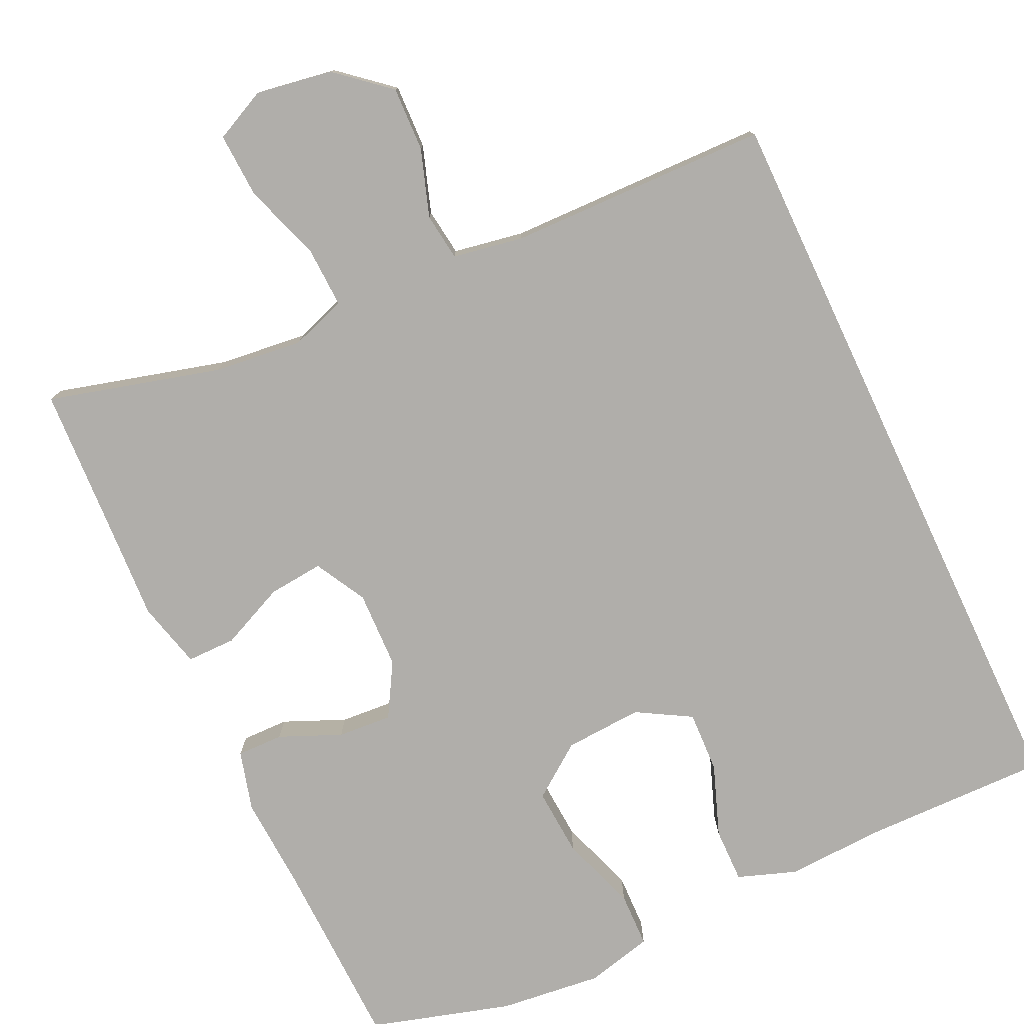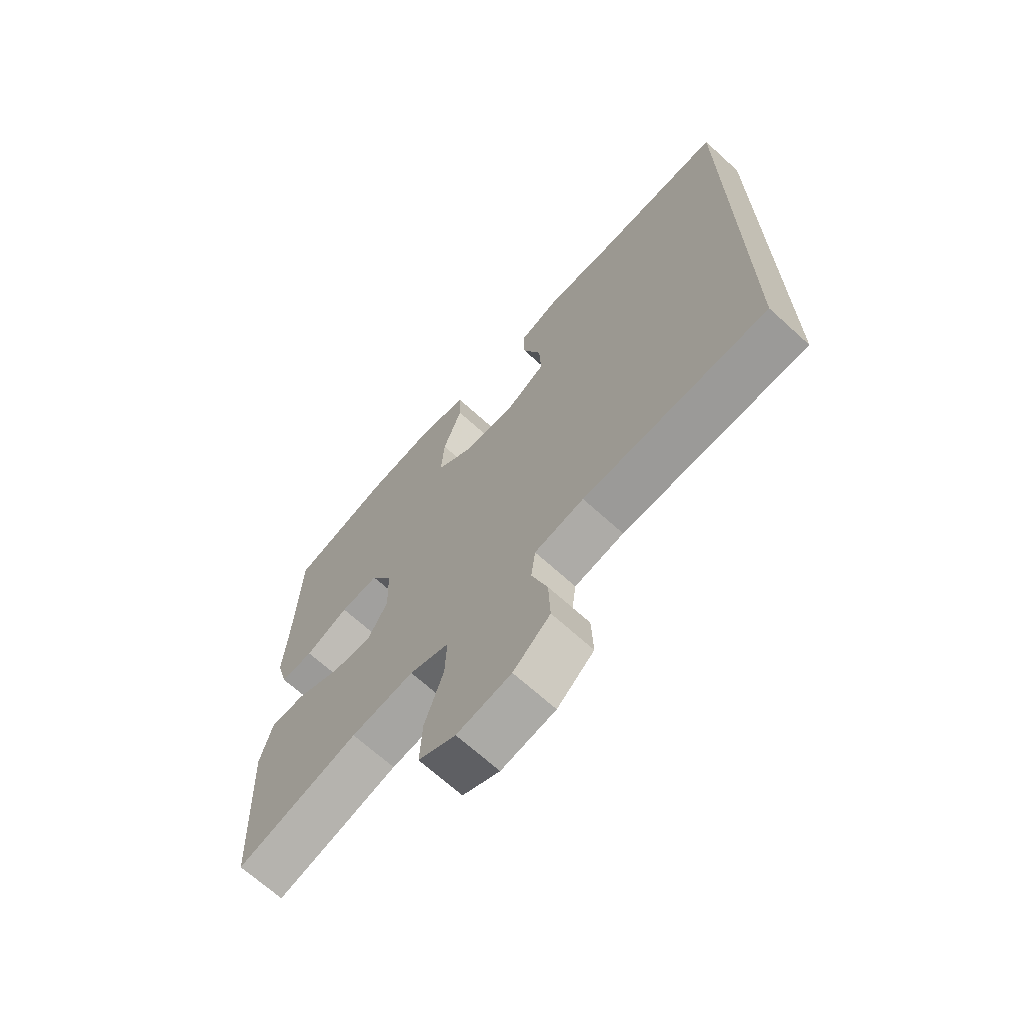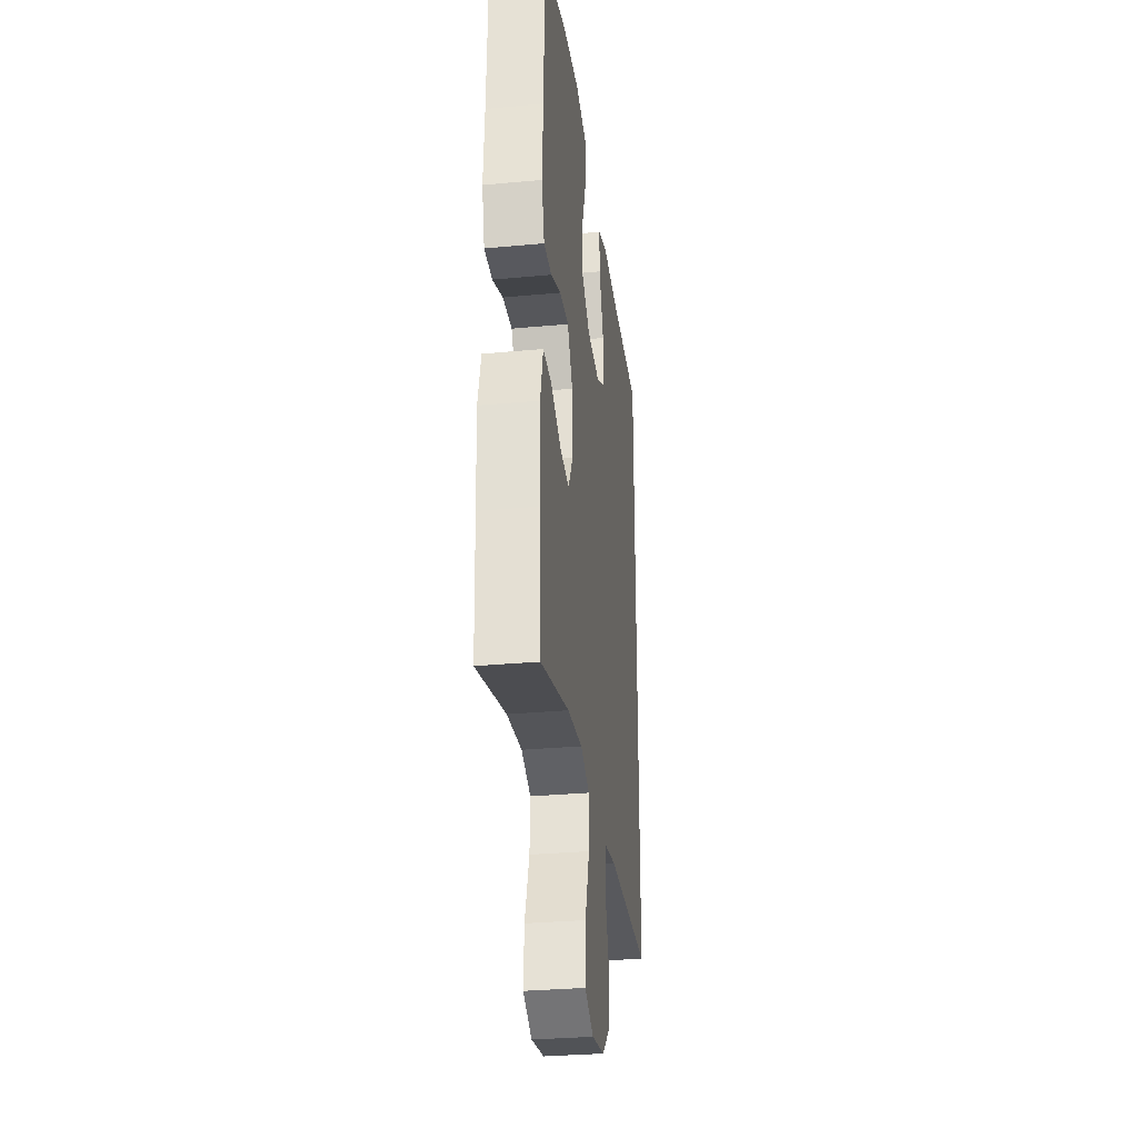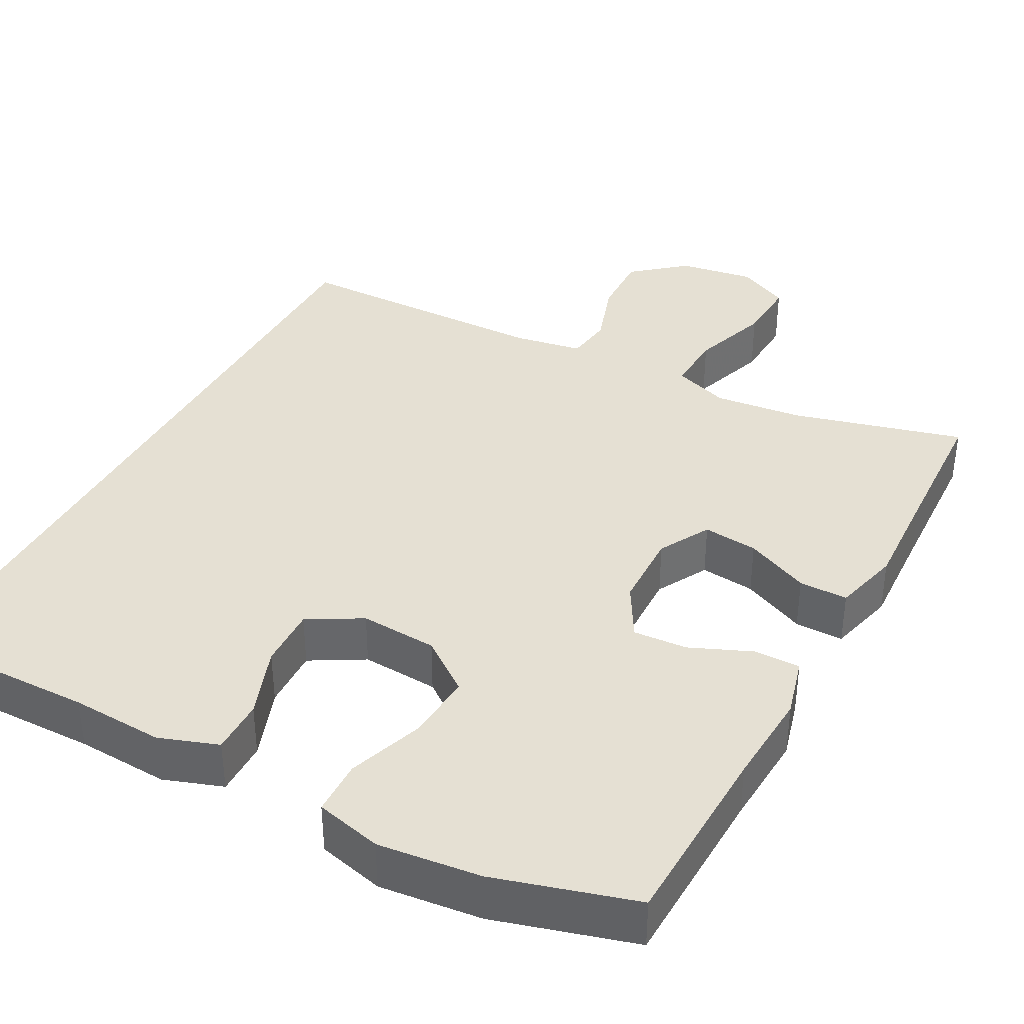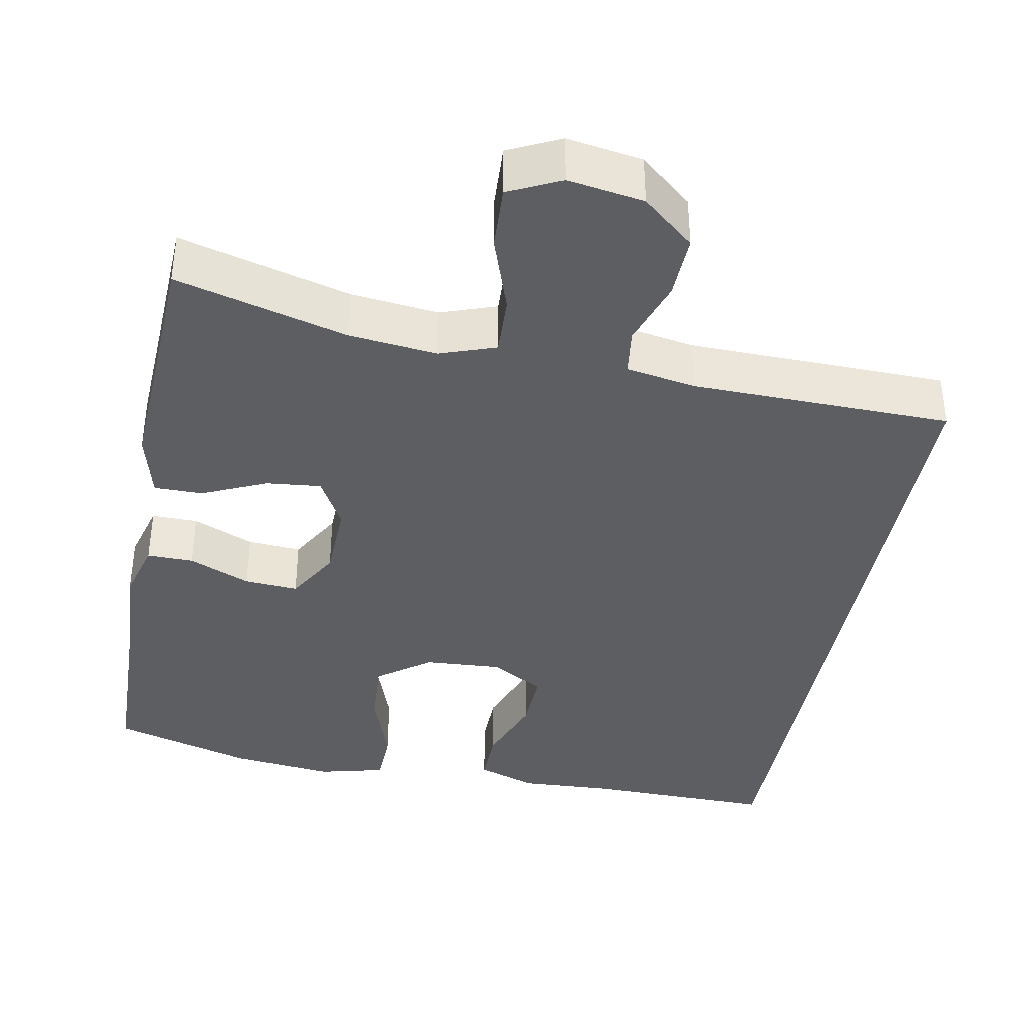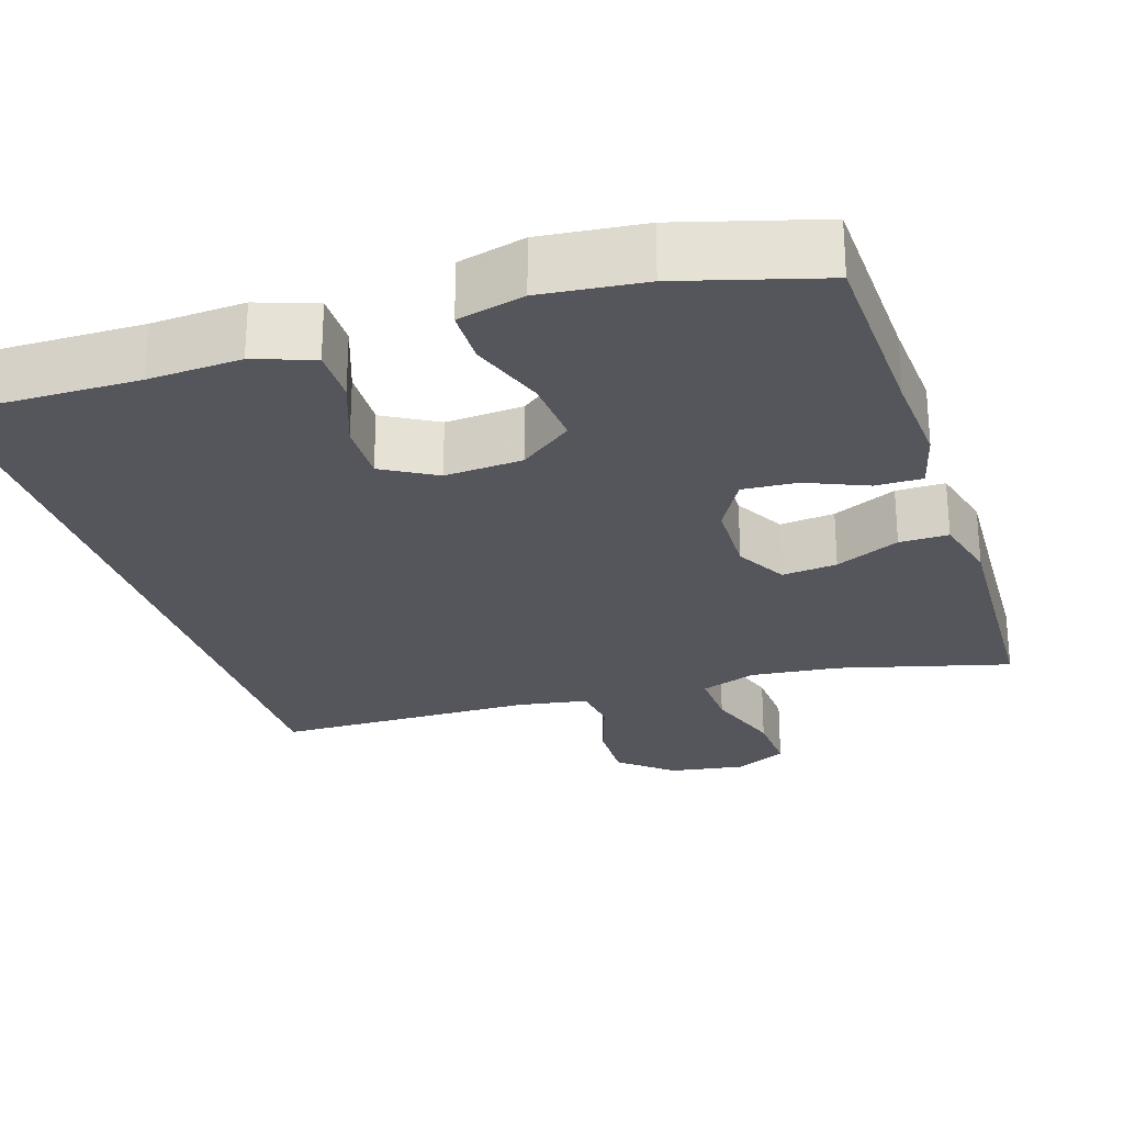
<metadata>
{"format":"obj","ext":"obj","renderer":"f3d","projection":"perspective","resolution":1024,"background":"white","views":[{"elev":-77.8,"azim":-154.8,"up":"+Y"},{"elev":-68.5,"azim":-132.3,"up":"+Z"},{"elev":-31.3,"azim":97.5,"up":"+Z"},{"elev":37.9,"azim":28.5,"up":"+Y"},{"elev":-38.4,"azim":169.5,"up":"+Y"},{"elev":-26.2,"azim":18.2,"up":"+Y"}]}
</metadata>
<code>
v 0.5 0.07 -0.5
v 0.279 0.07 -0.44
v 0.165 0.07 -0.427
v 0.093 0.07 -0.452
v 0.096 0.07 -0.529
v 0.13 0.07 -0.63
v 0.134 0.07 -0.713
v 0.067 0.07 -0.745
v -0.031 0.07 -0.729
v -0.098 0.07 -0.672
v -0.095 0.07 -0.589
v -0.066 0.07 -0.503
v -0.074 0.07 -0.442
v -0.164 0.07 -0.426
v -0.5 0.07 -0.419
v -0.5 0.07 0.541
v -0.256 0.07 0.537
v -0.136 0.07 0.543
v -0.06 0.07 0.516
v -0.061 0.07 0.445
v -0.095 0.07 0.353
v -0.098 0.07 0.274
v -0.029 0.07 0.234
v 0.071 0.07 0.24
v 0.139 0.07 0.29
v 0.133 0.07 0.378
v 0.099 0.07 0.476
v 0.101 0.07 0.547
v 0.187 0.07 0.568
v 0.319 0.07 0.553
v 0.5 0.07 0.5
v 0.507 0.07 0.255
v 0.514 0.07 0.132
v 0.493 0.07 0.055
v 0.433 0.07 0.056
v 0.354 0.07 0.09
v 0.284 0.07 0.095
v 0.244 0.07 0.026
v 0.241 0.07 -0.074
v 0.277 0.07 -0.14
v 0.348 0.07 -0.133
v 0.431 0.07 -0.096
v 0.494 0.07 -0.096
v 0.516 0.07 -0.182
v 0.509 0.07 -0.315
v 0.5 0 -0.5
v 0.279 0 -0.44
v 0.165 0 -0.427
v 0.093 0 -0.452
v 0.096 0 -0.529
v 0.13 0 -0.63
v 0.134 0 -0.713
v 0.067 0 -0.745
v -0.031 0 -0.729
v -0.098 0 -0.672
v -0.095 0 -0.589
v -0.066 0 -0.503
v -0.074 0 -0.442
v -0.164 0 -0.426
v -0.5 0 -0.419
v -0.5 0 0.541
v -0.256 0 0.537
v -0.136 0 0.543
v -0.06 0 0.516
v -0.061 0 0.445
v -0.095 0 0.353
v -0.098 0 0.274
v -0.029 0 0.234
v 0.071 0 0.24
v 0.139 0 0.29
v 0.133 0 0.378
v 0.099 0 0.476
v 0.101 0 0.547
v 0.187 0 0.568
v 0.319 0 0.553
v 0.5 0 0.5
v 0.507 0 0.255
v 0.514 0 0.132
v 0.493 0 0.055
v 0.433 0 0.056
v 0.354 0 0.09
v 0.284 0 0.095
v 0.244 0 0.026
v 0.241 0 -0.074
v 0.277 0 -0.14
v 0.348 0 -0.133
v 0.431 0 -0.096
v 0.494 0 -0.096
v 0.516 0 -0.182
v 0.509 0 -0.315
f 42 43 44 45
f 41 42 45 1
f 40 41 1 2
f 39 40 2 3
f 38 39 3 4
f 33 34 35 36
f 32 33 36 37
f 31 32 37
f 30 31 37 38
f 26 27 28 29
f 25 26 29 30
f 18 19 20 21
f 17 18 21 22
f 14 15 16 17
f 13 14 17 22
f 12 13 22 23
f 10 11 12
f 9 10 12
f 5 6 7 8
f 4 5 8 9
f 25 30 38 4
f 9 12 23 24
f 4 9 24 25
f 90 89 88 87
f 46 90 87 86
f 47 46 86 85
f 48 47 85 84
f 49 48 84 83
f 81 80 79 78
f 82 81 78 77
f 82 77 76
f 83 82 76 75
f 74 73 72 71
f 75 74 71 70
f 66 65 64 63
f 67 66 63 62
f 62 61 60 59
f 67 62 59 58
f 68 67 58 57
f 57 56 55
f 57 55 54
f 53 52 51 50
f 54 53 50 49
f 49 83 75 70
f 69 68 57 54
f 70 69 54 49
f 1 46 47 2
f 2 47 48 3
f 3 48 49 4
f 4 49 50 5
f 5 50 51 6
f 6 51 52 7
f 7 52 53 8
f 8 53 54 9
f 9 54 55 10
f 10 55 56 11
f 11 56 57 12
f 12 57 58 13
f 13 58 59 14
f 14 59 60 15
f 15 60 61 16
f 16 61 62 17
f 17 62 63 18
f 18 63 64 19
f 19 64 65 20
f 20 65 66 21
f 21 66 67 22
f 22 67 68 23
f 23 68 69 24
f 24 69 70 25
f 25 70 71 26
f 26 71 72 27
f 27 72 73 28
f 28 73 74 29
f 29 74 75 30
f 30 75 76 31
f 31 76 77 32
f 32 77 78 33
f 33 78 79 34
f 34 79 80 35
f 35 80 81 36
f 36 81 82 37
f 37 82 83 38
f 38 83 84 39
f 39 84 85 40
f 40 85 86 41
f 41 86 87 42
f 42 87 88 43
f 43 88 89 44
f 44 89 90 45
f 45 90 46 1

</code>
